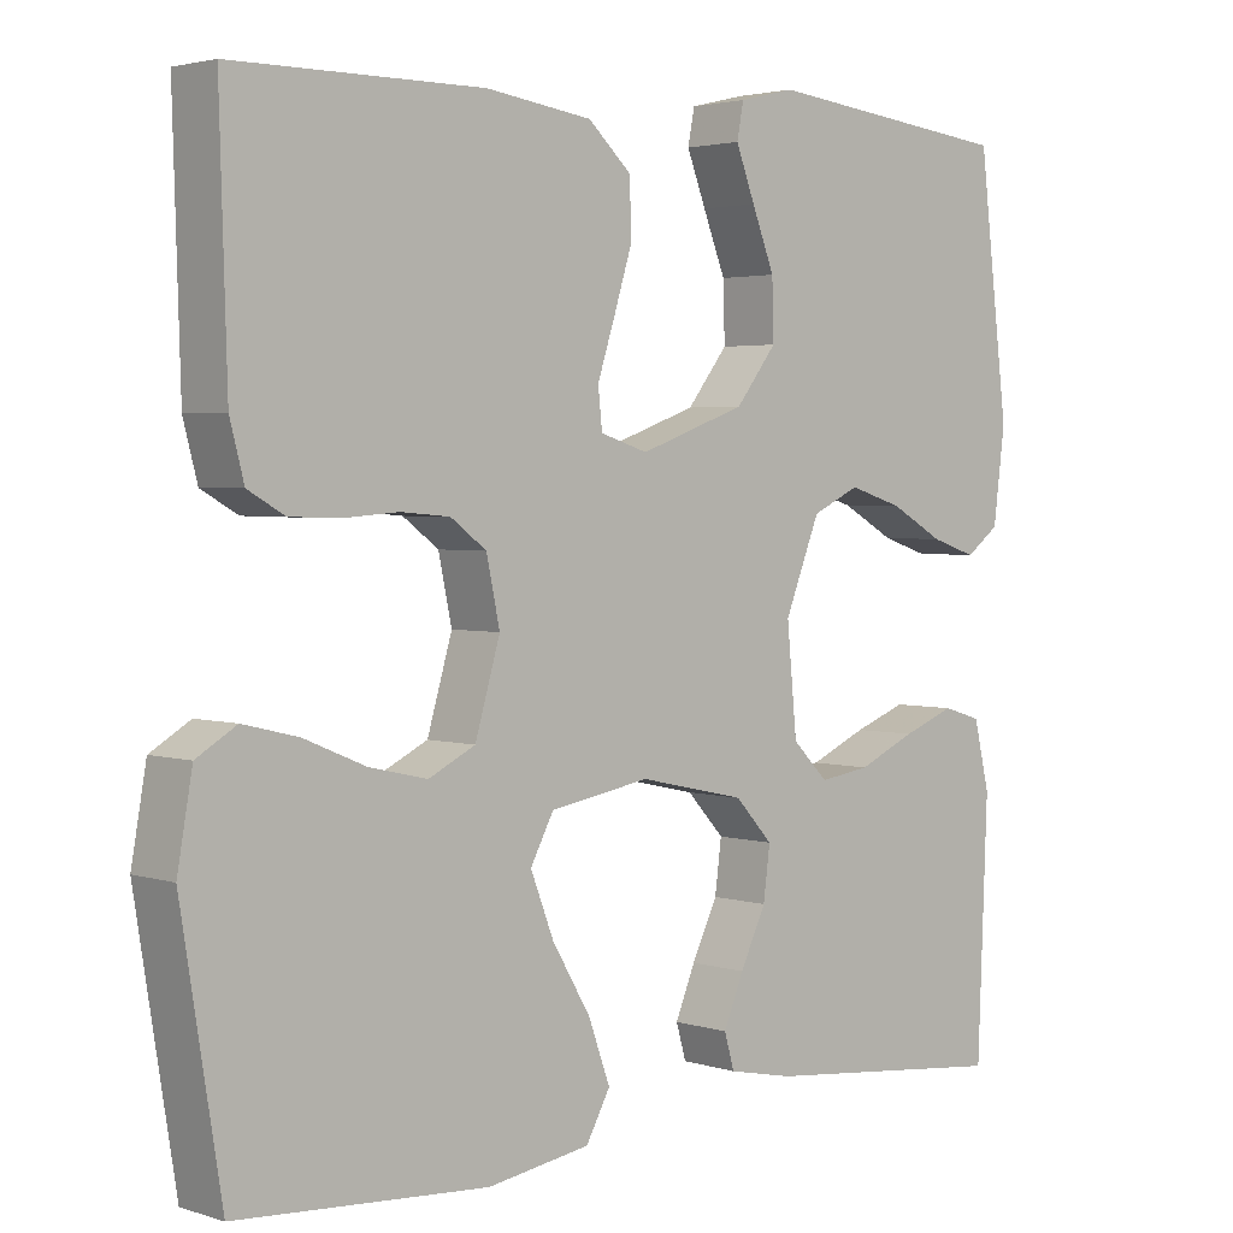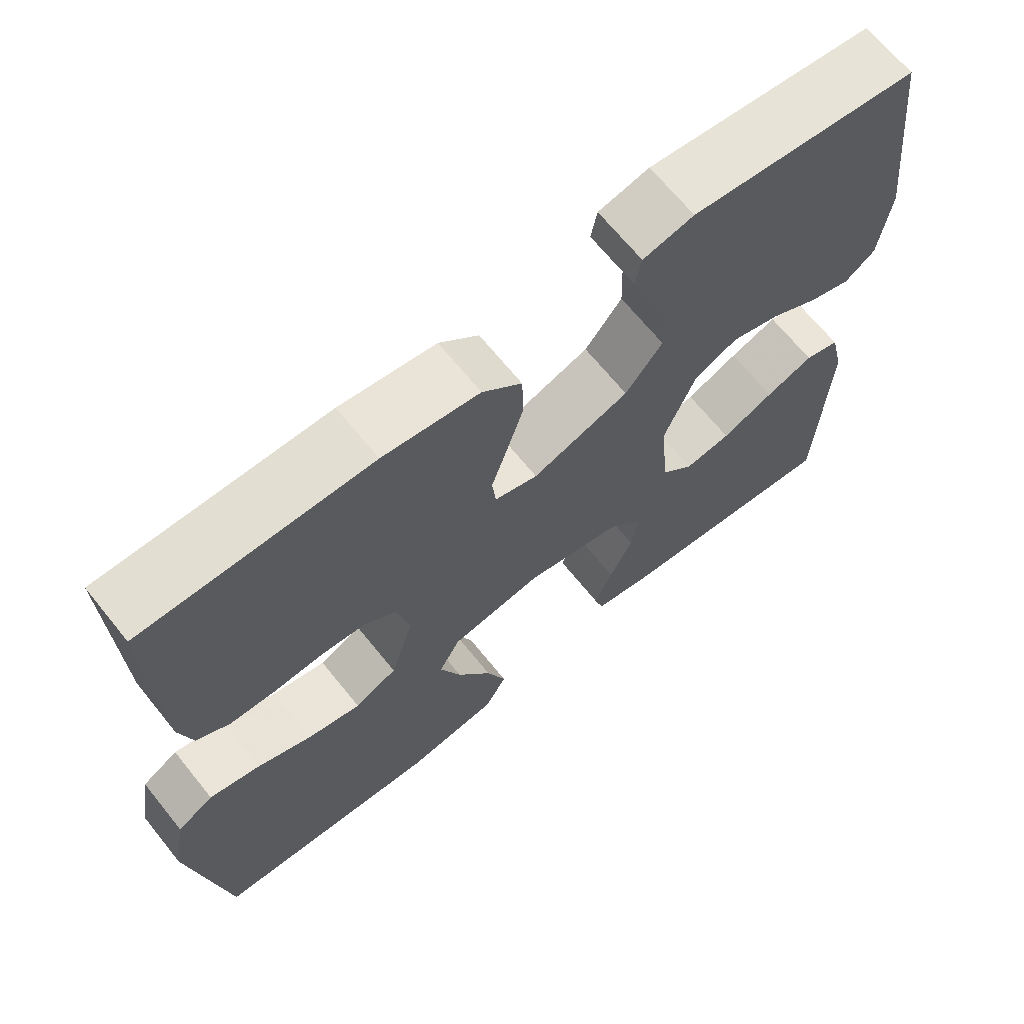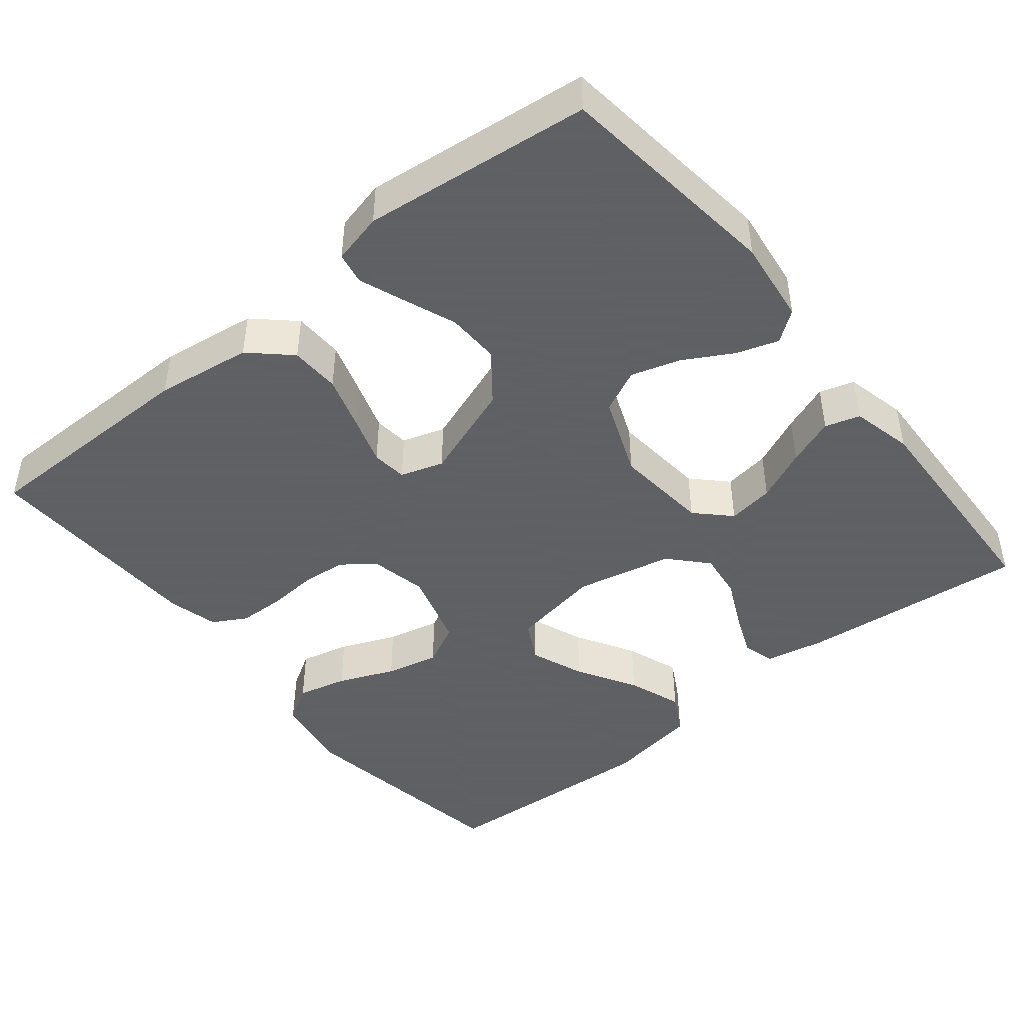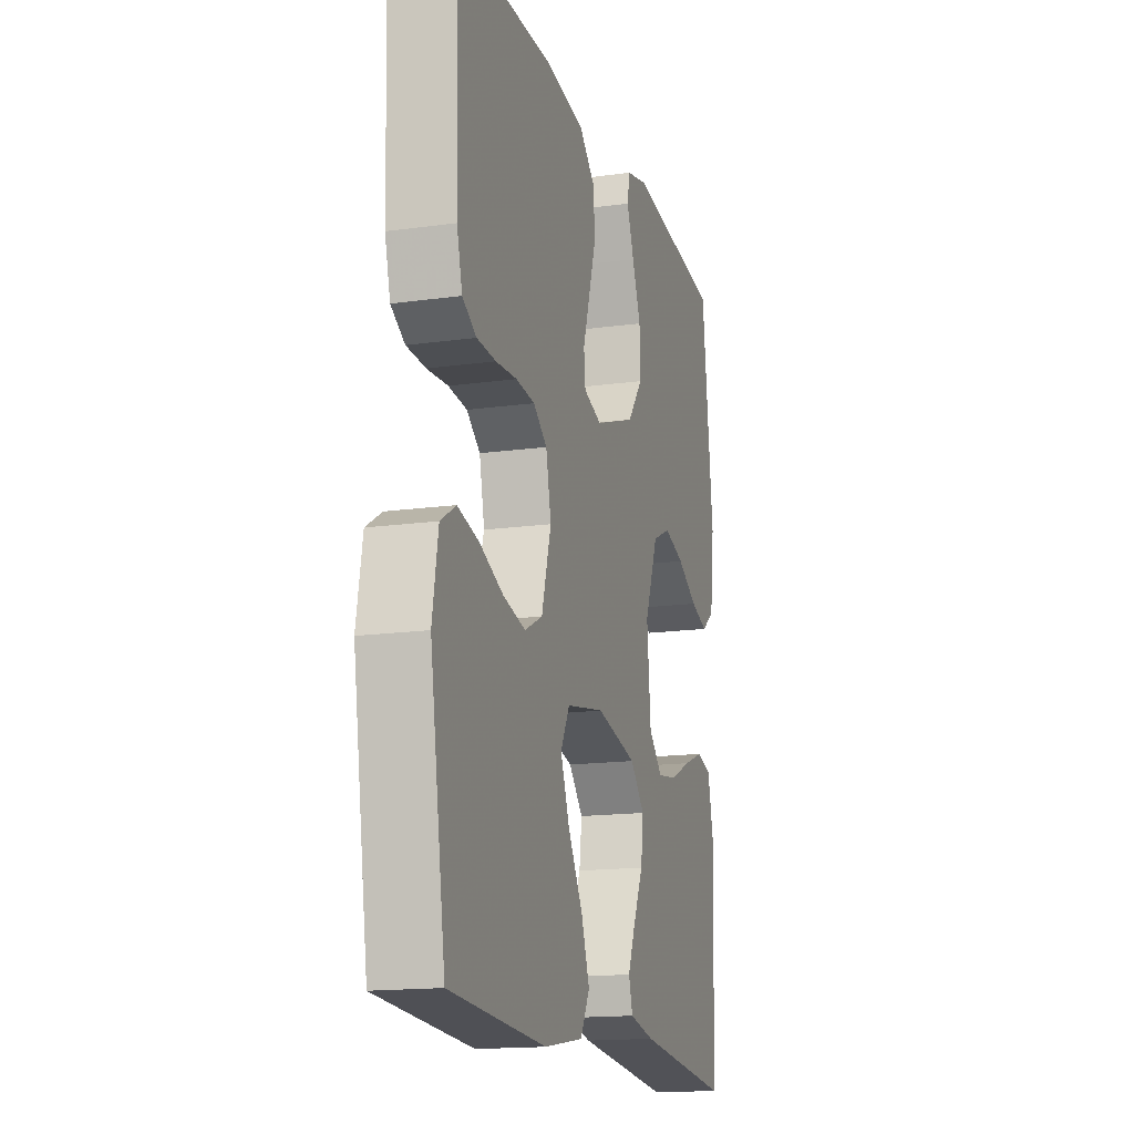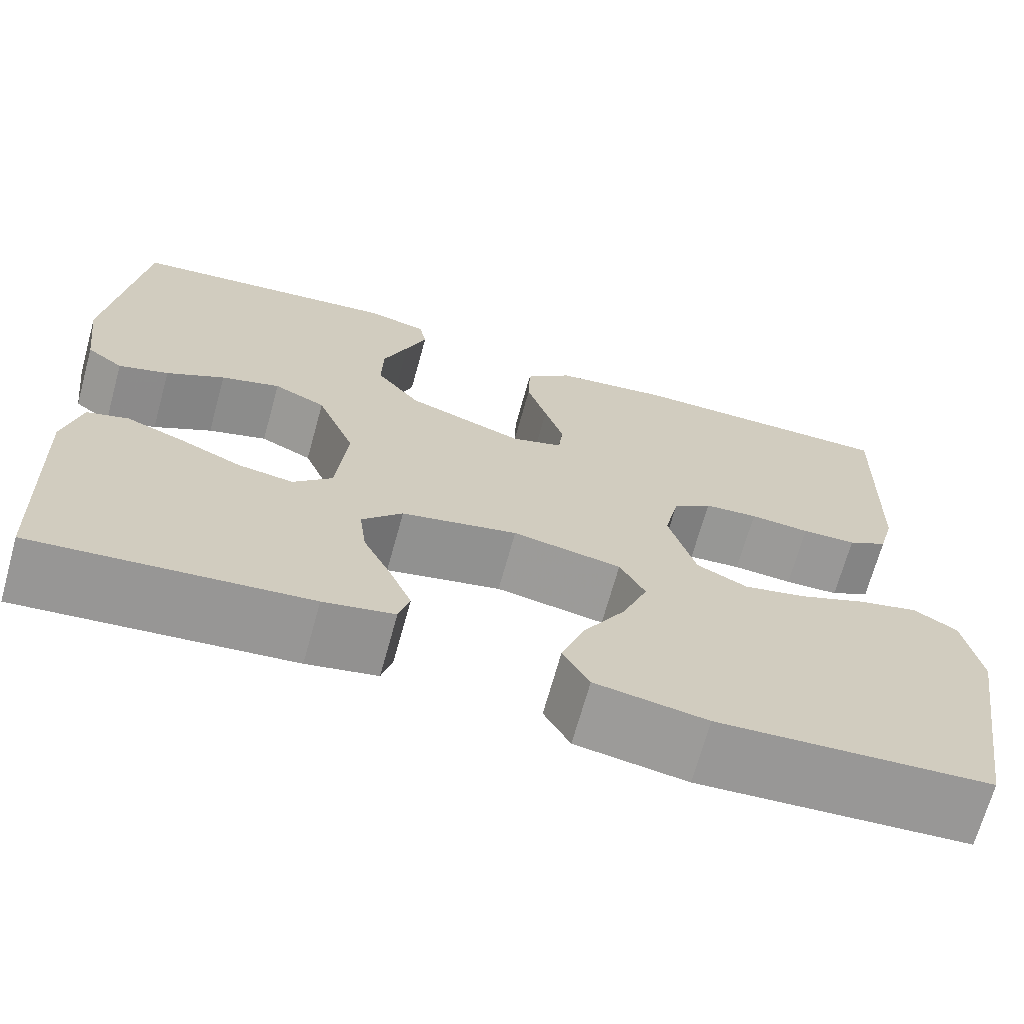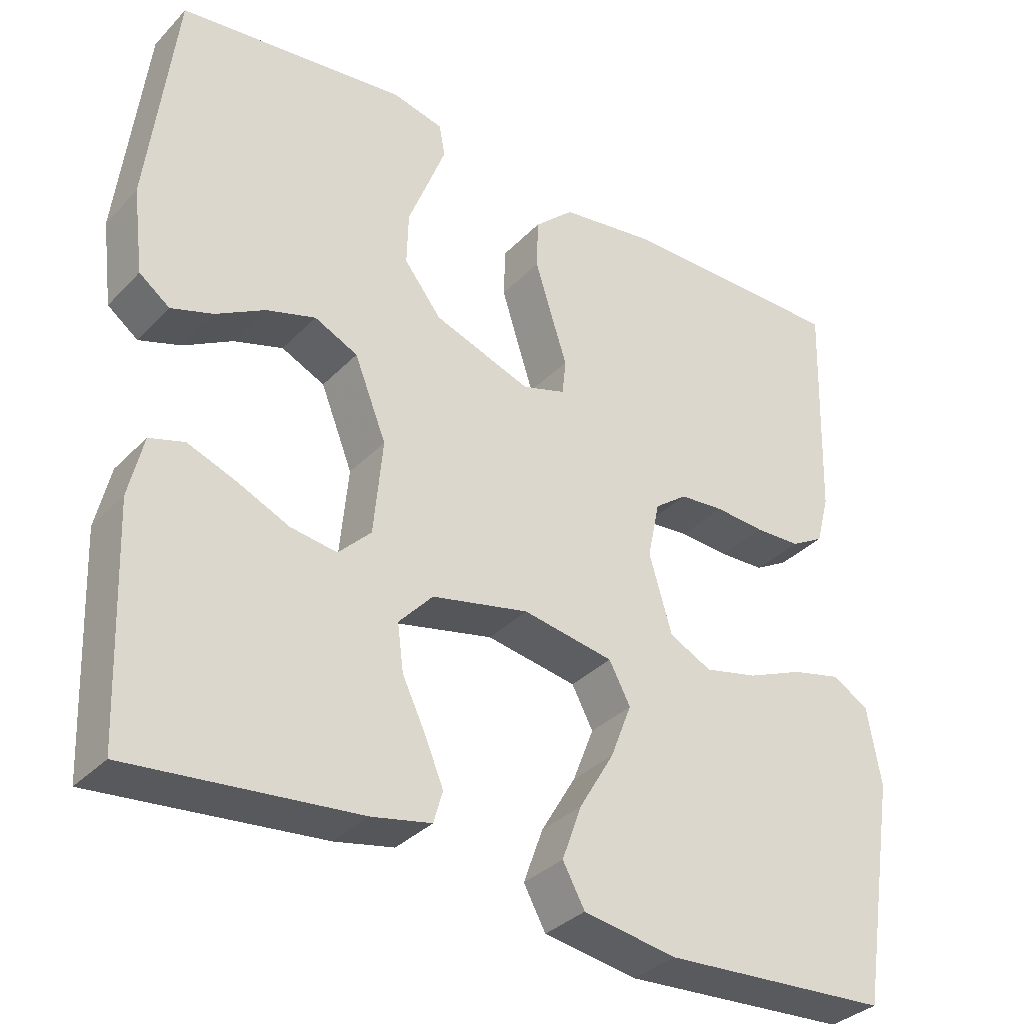
<metadata>
{"format":"obj","ext":"obj","renderer":"f3d","projection":"perspective","resolution":1024,"background":"white","views":[{"elev":2.8,"azim":-42.7,"up":"+Z"},{"elev":67.4,"azim":-38.9,"up":"+Z"},{"elev":-45.3,"azim":39.0,"up":"+Y"},{"elev":-15.9,"azim":-73.9,"up":"+Z"},{"elev":-69.0,"azim":164.5,"up":"+Z"},{"elev":-34.1,"azim":143.5,"up":"+Z"}]}
</metadata>
<code>
v 0.5 0.07 -0.5
v 0.2 0.07 -0.47
v 0.122 0.07 -0.454
v 0.11 0.07 -0.412
v 0.134 0.07 -0.354
v 0.165 0.07 -0.289
v 0.173 0.07 -0.227
v 0.128 0.07 -0.178
v 0 0.07 -0.15
v -0.12 0.07 -0.171
v -0.148 0.07 -0.224
v -0.12 0.07 -0.296
v -0.074 0.07 -0.374
v -0.048 0.07 -0.446
v -0.077 0.07 -0.499
v -0.2 0.07 -0.519
v -0.5 0.07 -0.5
v -0.548 0.07 -0.2
v -0.53 0.07 -0.097
v -0.482 0.07 -0.068
v -0.416 0.07 -0.084
v -0.342 0.07 -0.115
v -0.272 0.07 -0.131
v -0.216 0.07 -0.103
v -0.186 0.07 0
v -0.202 0.07 0.076
v -0.245 0.07 0.108
v -0.304 0.07 0.113
v -0.37 0.07 0.108
v -0.43 0.07 0.11
v -0.474 0.07 0.135
v -0.491 0.07 0.2
v -0.5 0.07 0.5
v -0.2 0.07 0.501
v -0.073 0.07 0.483
v -0.021 0.07 0.435
v -0.019 0.07 0.369
v -0.041 0.07 0.298
v -0.062 0.07 0.233
v -0.057 0.07 0.186
v 0 0.07 0.168
v 0.128 0.07 0.214
v 0.177 0.07 0.277
v 0.175 0.07 0.347
v 0.148 0.07 0.416
v 0.125 0.07 0.476
v 0.133 0.07 0.518
v 0.2 0.07 0.534
v 0.5 0.07 0.5
v 0.536 0.07 0.2
v 0.522 0.07 0.089
v 0.482 0.07 0.059
v 0.427 0.07 0.077
v 0.363 0.07 0.113
v 0.298 0.07 0.133
v 0.241 0.07 0.106
v 0.199 0.07 0
v 0.211 0.07 -0.126
v 0.254 0.07 -0.169
v 0.315 0.07 -0.16
v 0.384 0.07 -0.129
v 0.447 0.07 -0.105
v 0.493 0.07 -0.119
v 0.512 0.07 -0.2
v 0.5 0 -0.5
v 0.2 0 -0.47
v 0.122 0 -0.454
v 0.11 0 -0.412
v 0.134 0 -0.354
v 0.165 0 -0.289
v 0.173 0 -0.227
v 0.128 0 -0.178
v 0 0 -0.15
v -0.12 0 -0.171
v -0.148 0 -0.224
v -0.12 0 -0.296
v -0.074 0 -0.374
v -0.048 0 -0.446
v -0.077 0 -0.499
v -0.2 0 -0.519
v -0.5 0 -0.5
v -0.548 0 -0.2
v -0.53 0 -0.097
v -0.482 0 -0.068
v -0.416 0 -0.084
v -0.342 0 -0.115
v -0.272 0 -0.131
v -0.216 0 -0.103
v -0.186 0 0
v -0.202 0 0.076
v -0.245 0 0.108
v -0.304 0 0.113
v -0.37 0 0.108
v -0.43 0 0.11
v -0.474 0 0.135
v -0.491 0 0.2
v -0.5 0 0.5
v -0.2 0 0.501
v -0.073 0 0.483
v -0.021 0 0.435
v -0.019 0 0.369
v -0.041 0 0.298
v -0.062 0 0.233
v -0.057 0 0.186
v 0 0 0.168
v 0.128 0 0.214
v 0.177 0 0.277
v 0.175 0 0.347
v 0.148 0 0.416
v 0.125 0 0.476
v 0.133 0 0.518
v 0.2 0 0.534
v 0.5 0 0.5
v 0.536 0 0.2
v 0.522 0 0.089
v 0.482 0 0.059
v 0.427 0 0.077
v 0.363 0 0.113
v 0.298 0 0.133
v 0.241 0 0.106
v 0.199 0 0
v 0.211 0 -0.126
v 0.254 0 -0.169
v 0.315 0 -0.16
v 0.384 0 -0.129
v 0.447 0 -0.105
v 0.493 0 -0.119
v 0.512 0 -0.2
f 60 61 62 63
f 60 63 64 1
f 51 52 53 54
f 51 54 55
f 50 51 55
f 49 50 55
f 48 49 55 56
f 44 45 46 47
f 44 47 48 56
f 36 37 38 39
f 34 35 36 39
f 34 39 40
f 33 34 40
f 32 33 40
f 31 32 40 41
f 28 29 30 31
f 27 28 31 41
f 19 20 21 22
f 19 22 23
f 18 19 23
f 17 18 23
f 16 17 23 24
f 12 13 14 15
f 11 12 15 16
f 3 4 5 6
f 1 2 3 6
f 59 60 1 6
f 58 59 6 7
f 57 58 7 8
f 43 44 56 57
f 42 43 57 8
f 41 42 8 9
f 26 27 41
f 25 26 41 9
f 11 16 24 25
f 10 11 25
f 9 10 25
f 127 126 125 124
f 65 128 127 124
f 118 117 116 115
f 119 118 115
f 119 115 114
f 119 114 113
f 120 119 113 112
f 111 110 109 108
f 120 112 111 108
f 103 102 101 100
f 103 100 99 98
f 104 103 98
f 104 98 97
f 104 97 96
f 105 104 96 95
f 95 94 93 92
f 105 95 92 91
f 86 85 84 83
f 87 86 83
f 87 83 82
f 87 82 81
f 88 87 81 80
f 79 78 77 76
f 80 79 76 75
f 70 69 68 67
f 70 67 66 65
f 70 65 124 123
f 71 70 123 122
f 72 71 122 121
f 121 120 108 107
f 72 121 107 106
f 73 72 106 105
f 105 91 90
f 73 105 90 89
f 89 88 80 75
f 89 75 74
f 89 74 73
f 1 65 66 2
f 2 66 67 3
f 3 67 68 4
f 4 68 69 5
f 5 69 70 6
f 6 70 71 7
f 7 71 72 8
f 8 72 73 9
f 9 73 74 10
f 10 74 75 11
f 11 75 76 12
f 12 76 77 13
f 13 77 78 14
f 14 78 79 15
f 15 79 80 16
f 16 80 81 17
f 17 81 82 18
f 18 82 83 19
f 19 83 84 20
f 20 84 85 21
f 21 85 86 22
f 22 86 87 23
f 23 87 88 24
f 24 88 89 25
f 25 89 90 26
f 26 90 91 27
f 27 91 92 28
f 28 92 93 29
f 29 93 94 30
f 30 94 95 31
f 31 95 96 32
f 32 96 97 33
f 33 97 98 34
f 34 98 99 35
f 35 99 100 36
f 36 100 101 37
f 37 101 102 38
f 38 102 103 39
f 39 103 104 40
f 40 104 105 41
f 41 105 106 42
f 42 106 107 43
f 43 107 108 44
f 44 108 109 45
f 45 109 110 46
f 46 110 111 47
f 47 111 112 48
f 48 112 113 49
f 49 113 114 50
f 50 114 115 51
f 51 115 116 52
f 52 116 117 53
f 53 117 118 54
f 54 118 119 55
f 55 119 120 56
f 56 120 121 57
f 57 121 122 58
f 58 122 123 59
f 59 123 124 60
f 60 124 125 61
f 61 125 126 62
f 62 126 127 63
f 63 127 128 64
f 64 128 65 1

</code>
